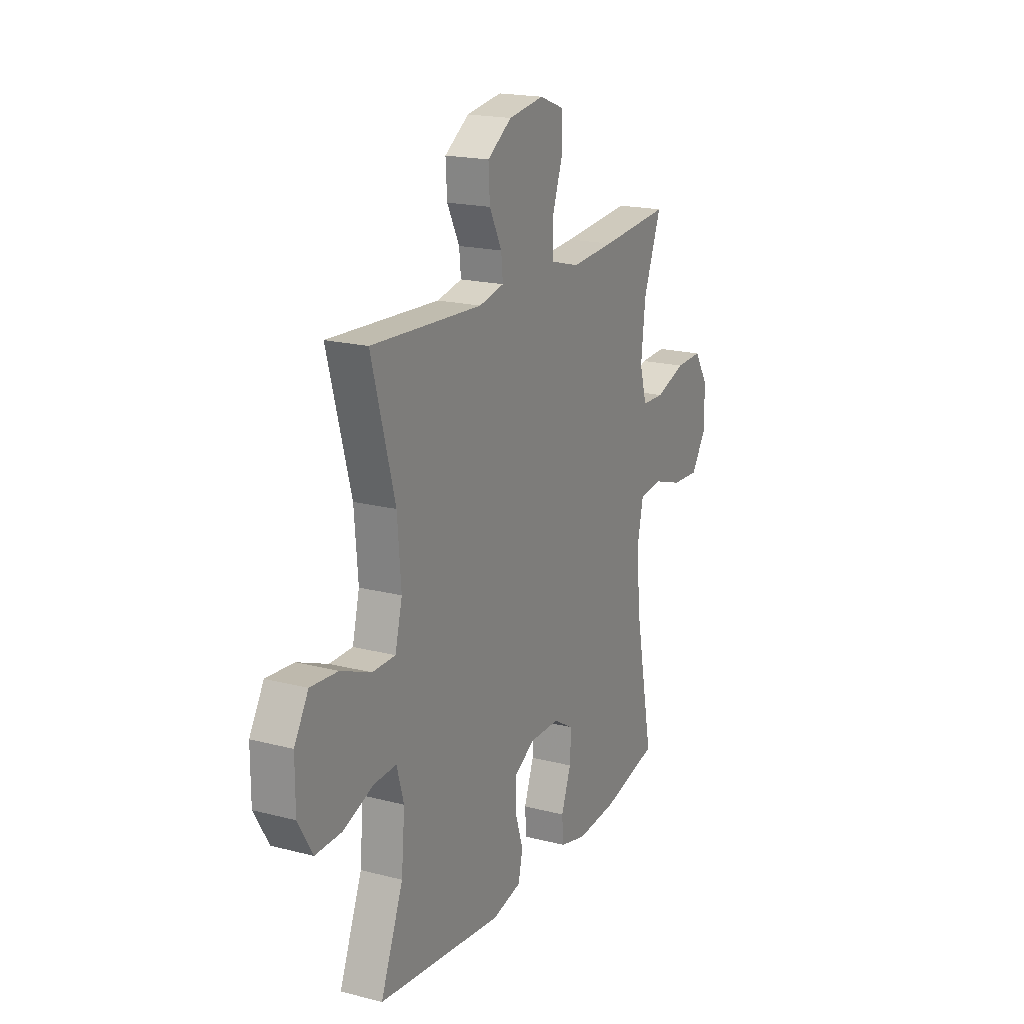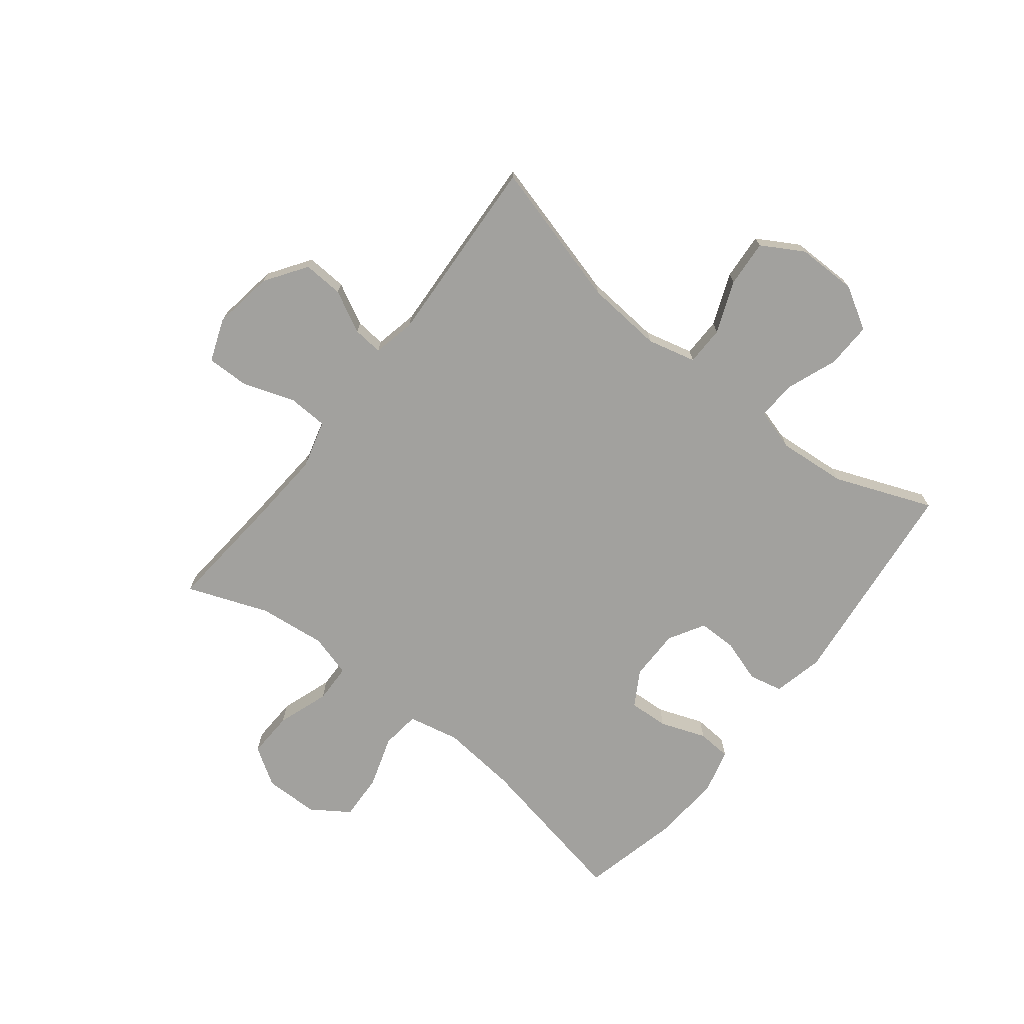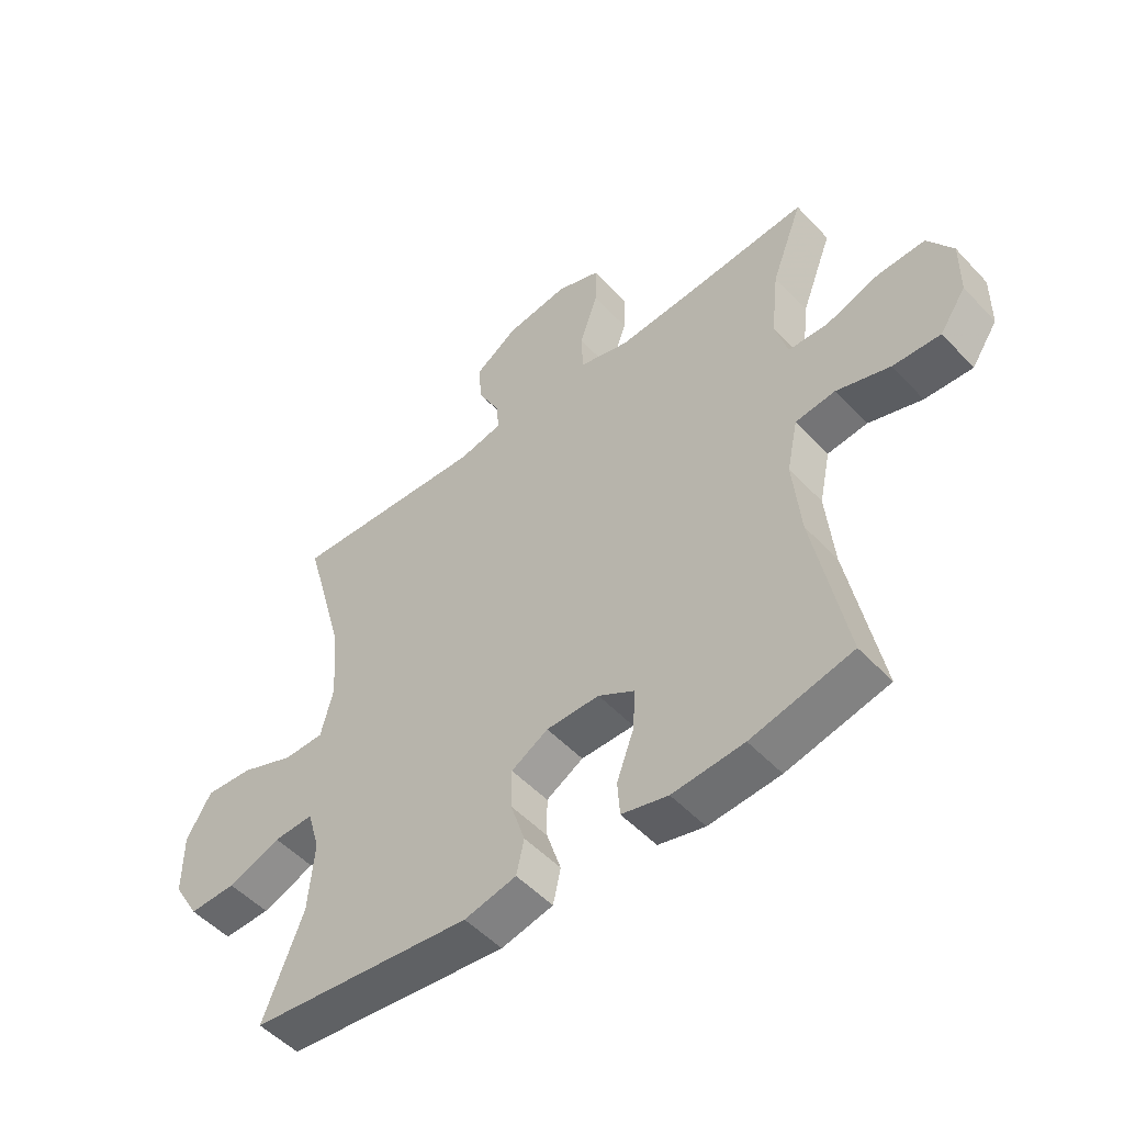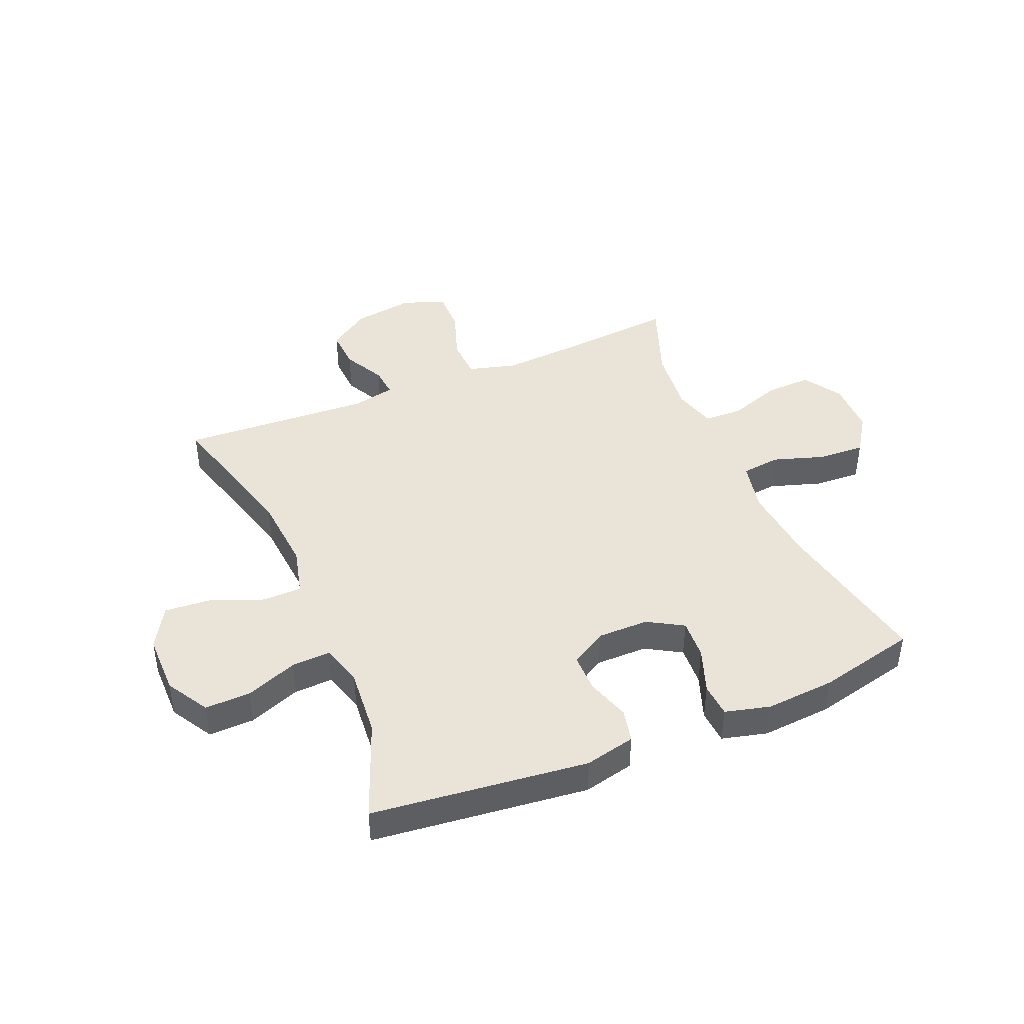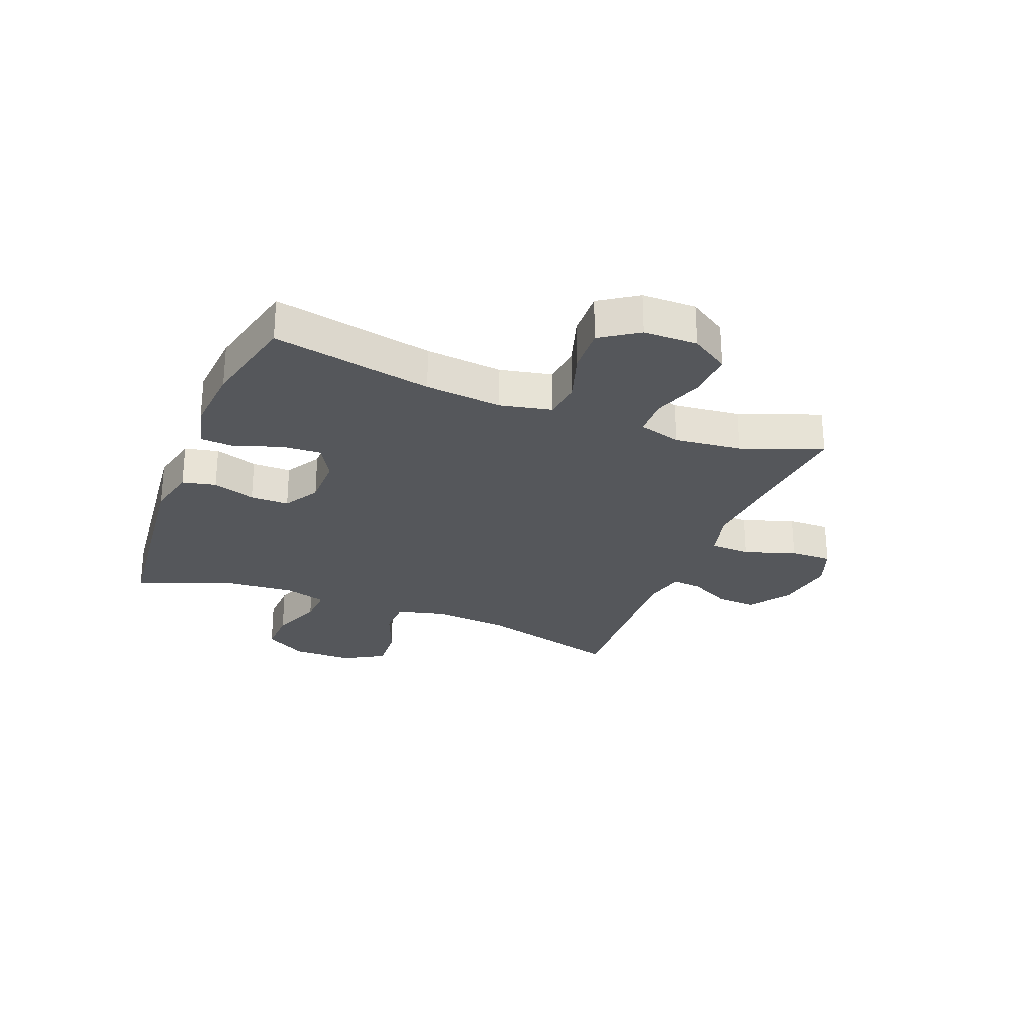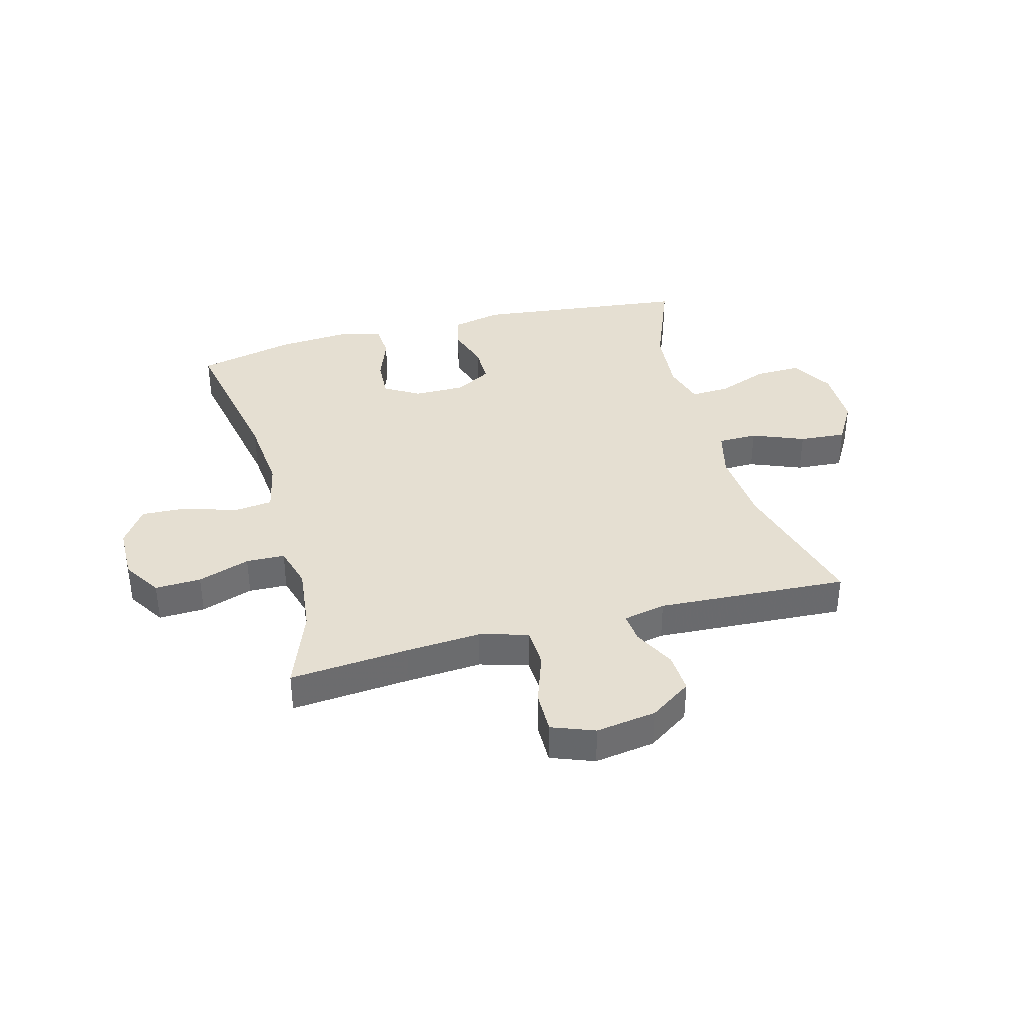
<metadata>
{"format":"obj","ext":"obj","renderer":"f3d","projection":"perspective","resolution":1024,"background":"white","views":[{"elev":18.9,"azim":116.2,"up":"+Z"},{"elev":-72.1,"azim":51.8,"up":"+Y"},{"elev":-51.4,"azim":-138.6,"up":"+Z"},{"elev":43.1,"azim":157.2,"up":"+Y"},{"elev":-26.9,"azim":-111.6,"up":"+Y"},{"elev":37.3,"azim":-14.9,"up":"+Y"}]}
</metadata>
<code>
v -0.5 0.07 -0.5
v -0.446 0.07 -0.222
v -0.433 0.07 -0.088
v -0.452 0.07 0.001
v -0.519 0.07 0.009
v -0.609 0.07 -0.02
v -0.689 0.07 -0.024
v -0.733 0.07 0.041
v -0.734 0.07 0.135
v -0.692 0.07 0.201
v -0.612 0.07 0.198
v -0.522 0.07 0.167
v -0.455 0.07 0.169
v -0.434 0.07 0.243
v -0.447 0.07 0.36
v -0.5 0.07 0.5
v -0.293 0.07 0.482
v -0.164 0.07 0.473
v -0.08 0.07 0.496
v -0.077 0.07 0.566
v -0.108 0.07 0.656
v -0.109 0.07 0.729
v -0.035 0.07 0.757
v 0.07 0.07 0.741
v 0.142 0.07 0.692
v 0.138 0.07 0.622
v 0.101 0.07 0.55
v 0.096 0.07 0.498
v 0.17 0.07 0.482
v 0.5 0.07 0.5
v 0.431 0.07 0.248
v 0.42 0.07 0.115
v 0.441 0.07 0.031
v 0.509 0.07 0.03
v 0.599 0.07 0.066
v 0.68 0.07 0.072
v 0.722 0.07 0
v 0.722 0.07 -0.105
v 0.679 0.07 -0.178
v 0.6 0.07 -0.176
v 0.511 0.07 -0.142
v 0.444 0.07 -0.139
v 0.423 0.07 -0.212
v 0.433 0.07 -0.33
v 0.5 0.07 -0.5
v 0.127 0.07 -0.542
v 0.04 0.07 -0.522
v 0.027 0.07 -0.464
v 0.051 0.07 -0.389
v 0.051 0.07 -0.322
v -0.011 0.07 -0.286
v -0.1 0.07 -0.286
v -0.161 0.07 -0.322
v -0.157 0.07 -0.391
v -0.128 0.07 -0.47
v -0.132 0.07 -0.529
v -0.21 0.07 -0.549
v -0.33 0.07 -0.54
v -0.5 0 -0.5
v -0.446 0 -0.222
v -0.433 0 -0.088
v -0.452 0 0.001
v -0.519 0 0.009
v -0.609 0 -0.02
v -0.689 0 -0.024
v -0.733 0 0.041
v -0.734 0 0.135
v -0.692 0 0.201
v -0.612 0 0.198
v -0.522 0 0.167
v -0.455 0 0.169
v -0.434 0 0.243
v -0.447 0 0.36
v -0.5 0 0.5
v -0.293 0 0.482
v -0.164 0 0.473
v -0.08 0 0.496
v -0.077 0 0.566
v -0.108 0 0.656
v -0.109 0 0.729
v -0.035 0 0.757
v 0.07 0 0.741
v 0.142 0 0.692
v 0.138 0 0.622
v 0.101 0 0.55
v 0.096 0 0.498
v 0.17 0 0.482
v 0.5 0 0.5
v 0.431 0 0.248
v 0.42 0 0.115
v 0.441 0 0.031
v 0.509 0 0.03
v 0.599 0 0.066
v 0.68 0 0.072
v 0.722 0 0
v 0.722 0 -0.105
v 0.679 0 -0.178
v 0.6 0 -0.176
v 0.511 0 -0.142
v 0.444 0 -0.139
v 0.423 0 -0.212
v 0.433 0 -0.33
v 0.5 0 -0.5
v 0.127 0 -0.542
v 0.04 0 -0.522
v 0.027 0 -0.464
v 0.051 0 -0.389
v 0.051 0 -0.322
v -0.011 0 -0.286
v -0.1 0 -0.286
v -0.161 0 -0.322
v -0.157 0 -0.391
v -0.128 0 -0.47
v -0.132 0 -0.529
v -0.21 0 -0.549
v -0.33 0 -0.54
f 58 1 2
f 57 58 2
f 56 57 2
f 55 56 2
f 54 55 2
f 53 54 2 3
f 52 53 3 4
f 51 52 4
f 50 51 4
f 47 48 49
f 46 47 49
f 45 46 49
f 44 45 49
f 43 44 49 50
f 42 43 50 4
f 39 40 41
f 38 39 41
f 37 38 41
f 36 37 41
f 35 36 41
f 34 35 41
f 41 42 4
f 34 41 4
f 33 34 4
f 29 30 31
f 28 29 31 32
f 25 26 27
f 24 25 27
f 23 24 27
f 22 23 27
f 21 22 27
f 20 21 27
f 19 20 27 28
f 33 4 5
f 32 33 5
f 28 32 5
f 19 28 5
f 18 19 5
f 10 11 12
f 9 10 12
f 8 9 12
f 7 8 12
f 6 7 12
f 5 6 12
f 5 12 13
f 17 18 5 13
f 15 16 17
f 14 15 17
f 13 14 17
f 60 59 116
f 60 116 115
f 60 115 114
f 60 114 113
f 60 113 112
f 61 60 112 111
f 62 61 111 110
f 62 110 109
f 62 109 108
f 107 106 105
f 107 105 104
f 107 104 103
f 107 103 102
f 108 107 102 101
f 62 108 101 100
f 99 98 97
f 99 97 96
f 99 96 95
f 99 95 94
f 99 94 93
f 99 93 92
f 62 100 99
f 62 99 92
f 62 92 91
f 89 88 87
f 90 89 87 86
f 85 84 83
f 85 83 82
f 85 82 81
f 85 81 80
f 85 80 79
f 85 79 78
f 86 85 78 77
f 63 62 91
f 63 91 90
f 63 90 86
f 63 86 77
f 63 77 76
f 70 69 68
f 70 68 67
f 70 67 66
f 70 66 65
f 70 65 64
f 70 64 63
f 71 70 63
f 71 63 76 75
f 75 74 73
f 75 73 72
f 75 72 71
f 1 59 60 2
f 2 60 61 3
f 3 61 62 4
f 4 62 63 5
f 5 63 64 6
f 6 64 65 7
f 7 65 66 8
f 8 66 67 9
f 9 67 68 10
f 10 68 69 11
f 11 69 70 12
f 12 70 71 13
f 13 71 72 14
f 14 72 73 15
f 15 73 74 16
f 16 74 75 17
f 17 75 76 18
f 18 76 77 19
f 19 77 78 20
f 20 78 79 21
f 21 79 80 22
f 22 80 81 23
f 23 81 82 24
f 24 82 83 25
f 25 83 84 26
f 26 84 85 27
f 27 85 86 28
f 28 86 87 29
f 29 87 88 30
f 30 88 89 31
f 31 89 90 32
f 32 90 91 33
f 33 91 92 34
f 34 92 93 35
f 35 93 94 36
f 36 94 95 37
f 37 95 96 38
f 38 96 97 39
f 39 97 98 40
f 40 98 99 41
f 41 99 100 42
f 42 100 101 43
f 43 101 102 44
f 44 102 103 45
f 45 103 104 46
f 46 104 105 47
f 47 105 106 48
f 48 106 107 49
f 49 107 108 50
f 50 108 109 51
f 51 109 110 52
f 52 110 111 53
f 53 111 112 54
f 54 112 113 55
f 55 113 114 56
f 56 114 115 57
f 57 115 116 58
f 58 116 59 1

</code>
